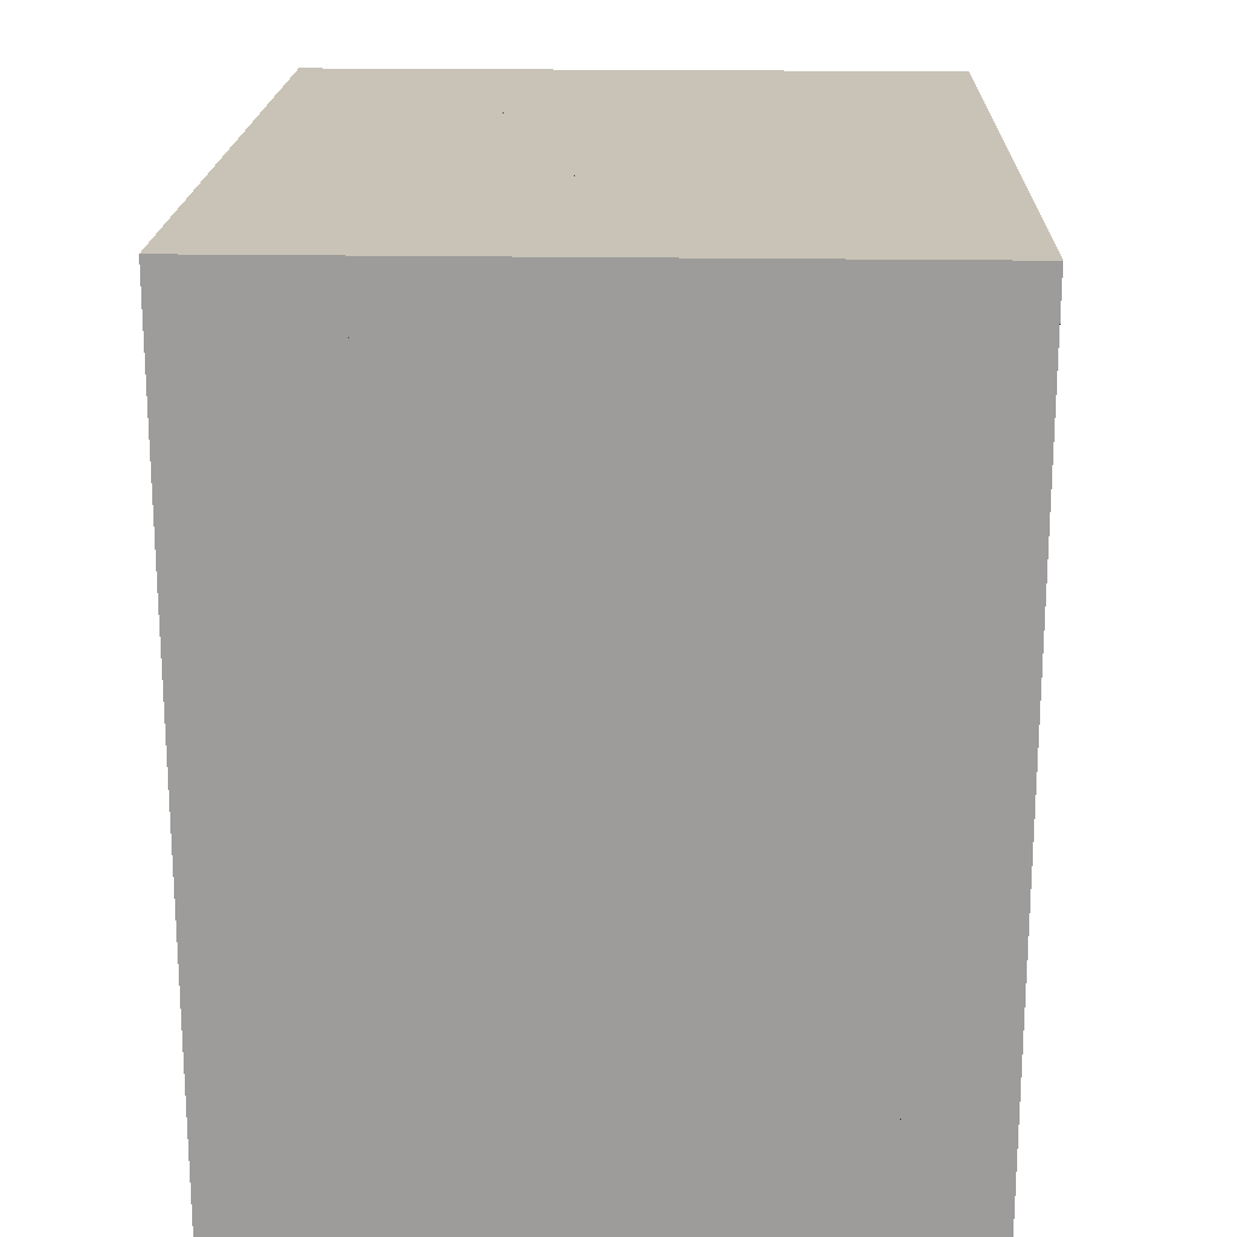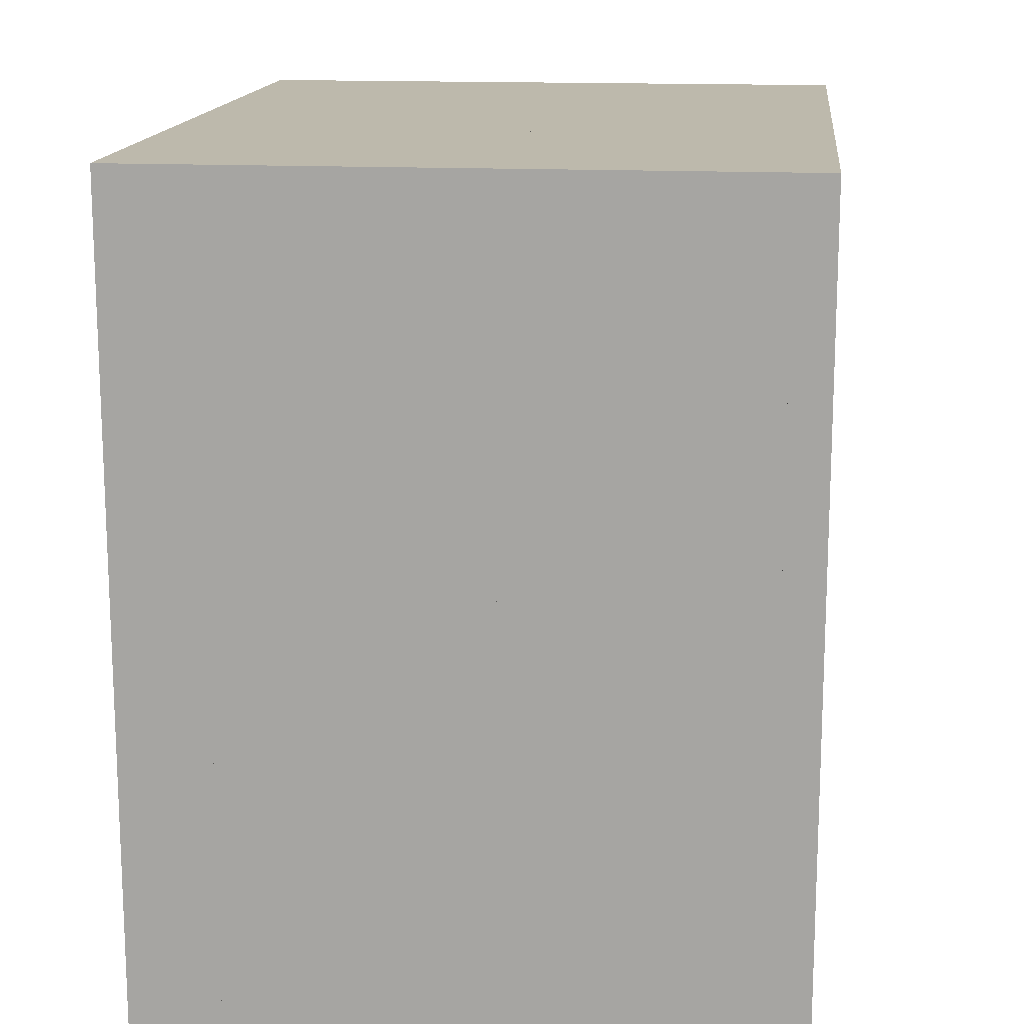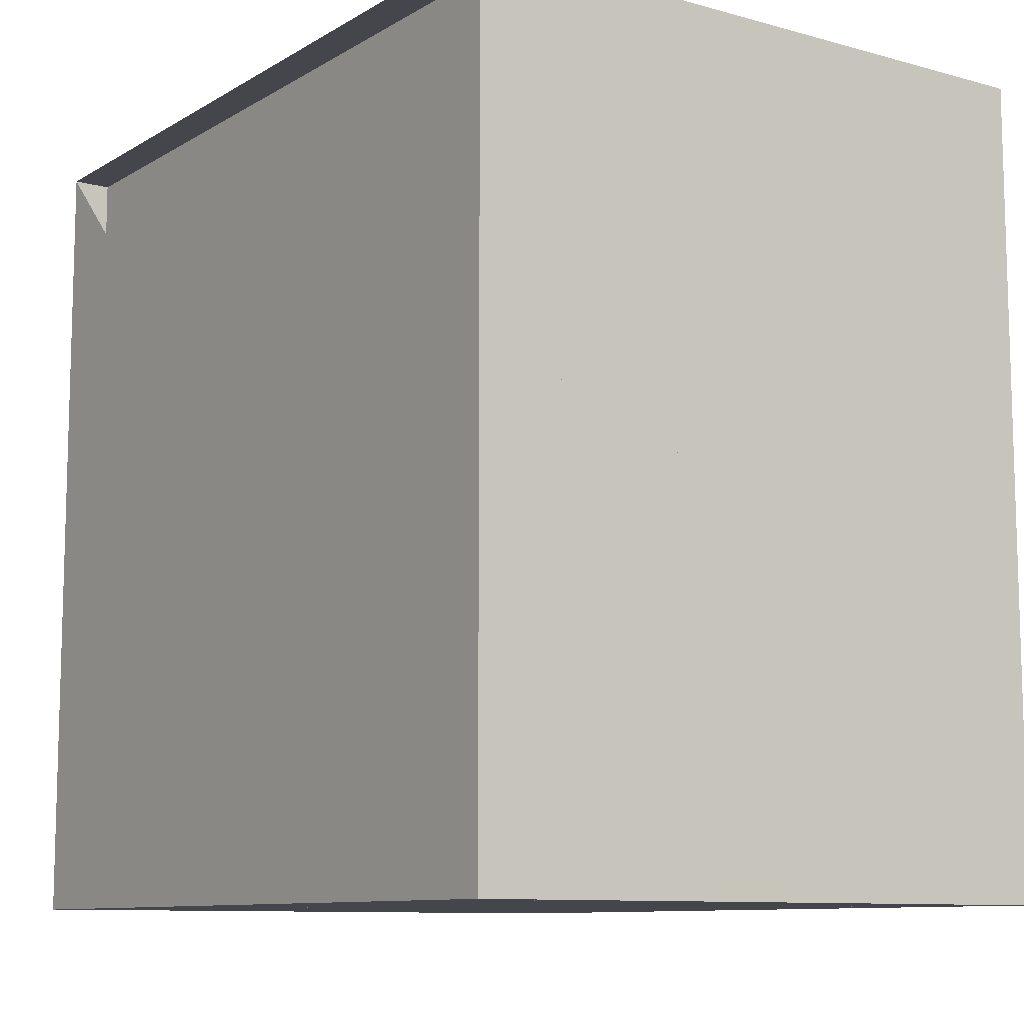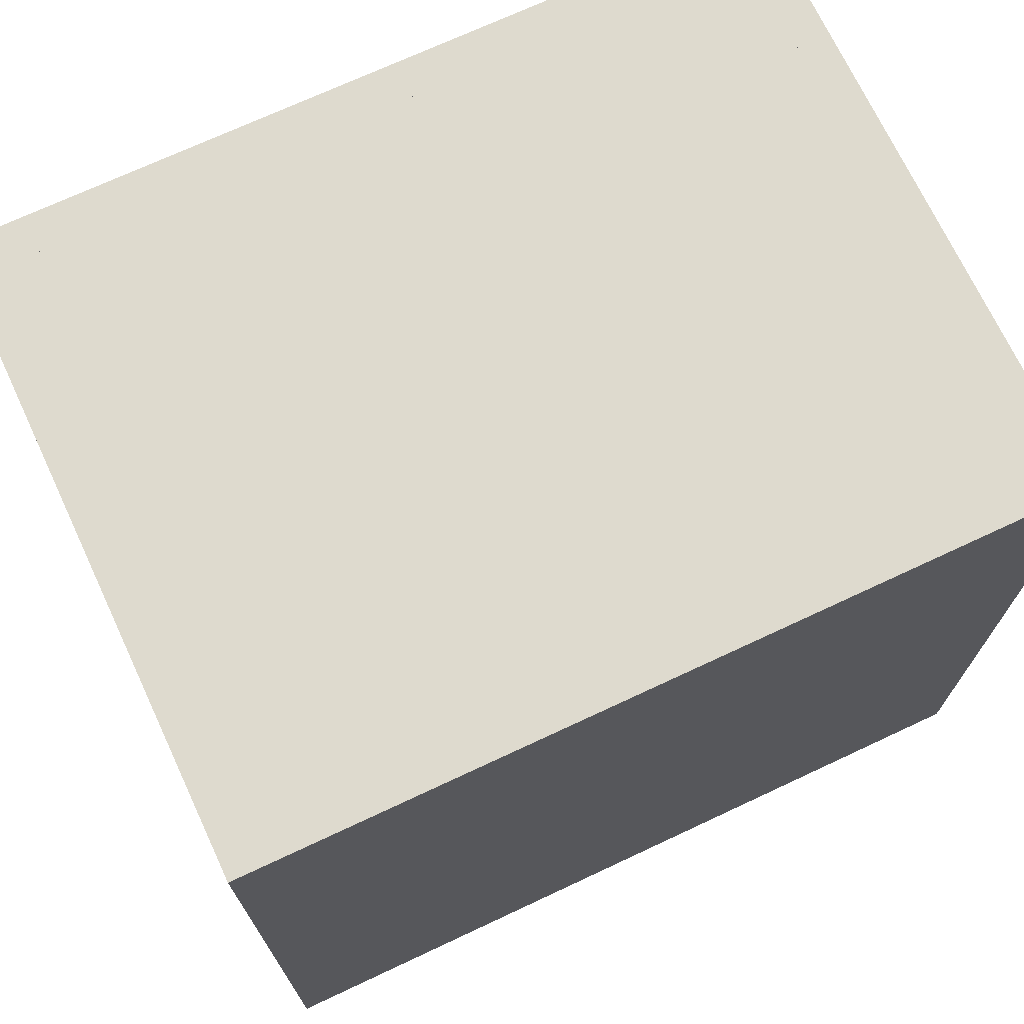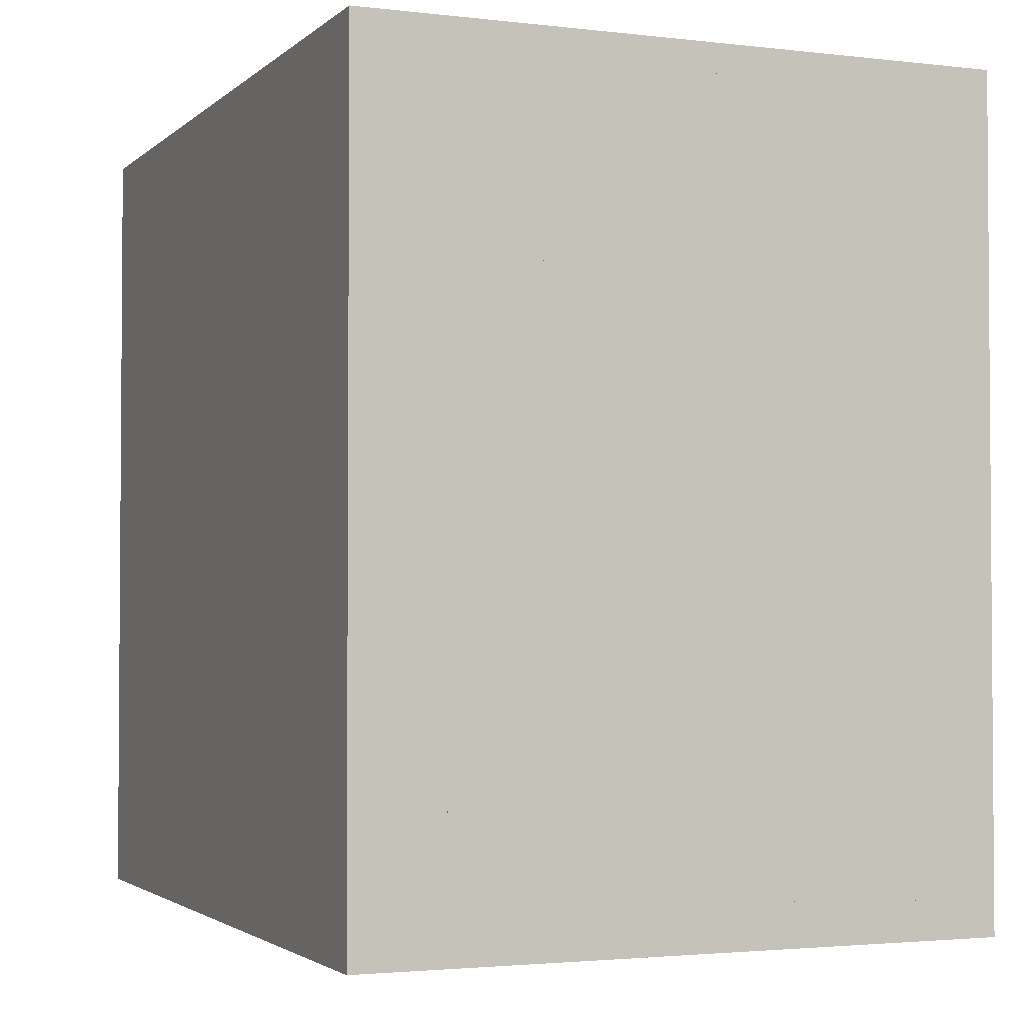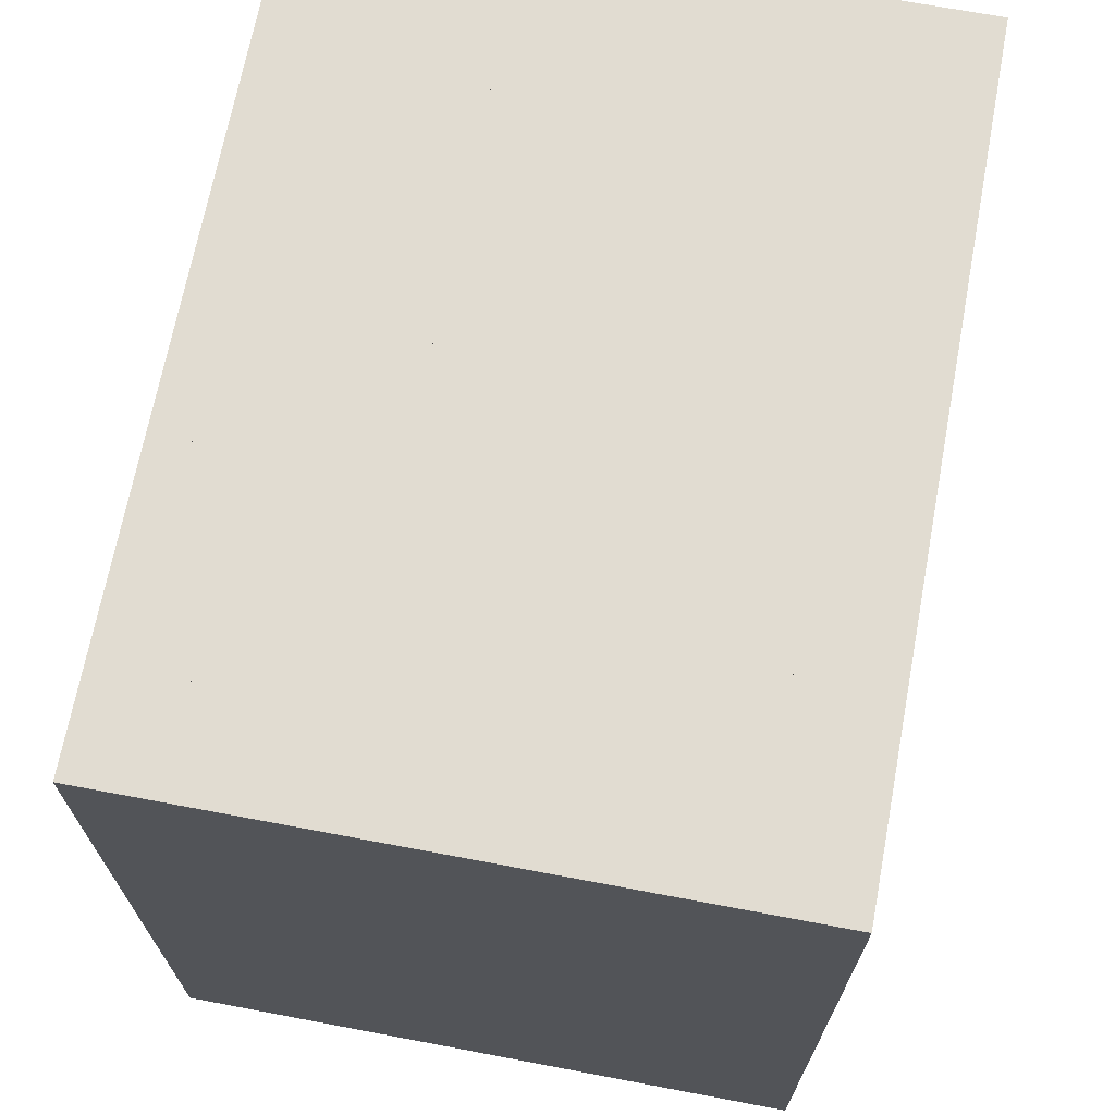
<metadata>
{"format":"obj","ext":"obj","renderer":"f3d","projection":"perspective","resolution":1024,"background":"white","views":[{"elev":19.5,"azim":1.9,"up":"+Y"},{"elev":15.0,"azim":-173.8,"up":"+Z"},{"elev":-10.0,"azim":-34.9,"up":"+Y"},{"elev":71.3,"azim":64.9,"up":"+Y"},{"elev":-2.5,"azim":157.5,"up":"+Y"},{"elev":69.0,"azim":10.7,"up":"+Y"}]}
</metadata>
<code>
v 0 -1 -1
v 0 -1 1
v 0 1 1
v 0 1 -1
v 0.09435 -1 -1
v 0.09435 -1 1
v 0.09435 1 1
v 0.09435 1 -1
v 0.2092 -1 -1
v 0.2092 -1 1
v 0.2092 1 1
v 0.2092 1 -1
v 0.352 -1 -1
v 0.352 -1 1
v 0.352 1 1
v 0.352 1 -1
v 0.5194 -1 -1
v 0.5194 -1 1
v 0.5194 1 1
v 0.5194 1 -1
v 0.7049 -1 -1
v 0.7049 -1 1
v 0.7049 1 1
v 0.7049 1 -1
v 0.9069 -1 -1
v 0.9069 -1 1
v 0.9069 1 1
v 0.9069 1 -1
v 1.121 -1 -1
v 1.121 -1 1
v 1.121 1 1
v 1.121 1 -1
v 1.339 -1 -1
v 1.339 -1 1
v 1.339 1 1
v 1.339 1 -1
v 1.56 -1 -1
v 1.56 -1 1
v 1.56 1 1
v 1.56 1 -1
f 1 2 4 5
f 5 6 7 8
f 5 6 2 1
f 6 7 3 2
f 7 8 4 3
f 8 5 1 4
f 9 10 11 12
f 9 10 6 5
f 10 11 7 6
f 11 12 8 7
f 12 9 5 8
f 13 14 15 16
f 13 14 10 9
f 14 15 11 10
f 15 16 12 11
f 16 13 9 12
f 17 18 19 20
f 17 18 14 13
f 18 19 15 14
f 19 20 16 15
f 20 17 13 16
f 21 22 23 24
f 21 22 18 17
f 22 23 19 18
f 23 24 20 19
f 24 21 17 20
f 25 26 27 28
f 25 26 22 21
f 26 27 23 22
f 27 28 24 23
f 28 25 21 24
f 29 30 31 32
f 29 30 26 25
f 30 31 27 26
f 31 32 28 27
f 32 29 25 28
f 33 34 35 36
f 33 34 30 29
f 34 35 31 30
f 35 36 32 31
f 36 33 29 32
f 37 38 39 40
f 37 38 34 33
f 38 39 35 34
f 39 40 36 35
f 40 37 33 36

</code>
